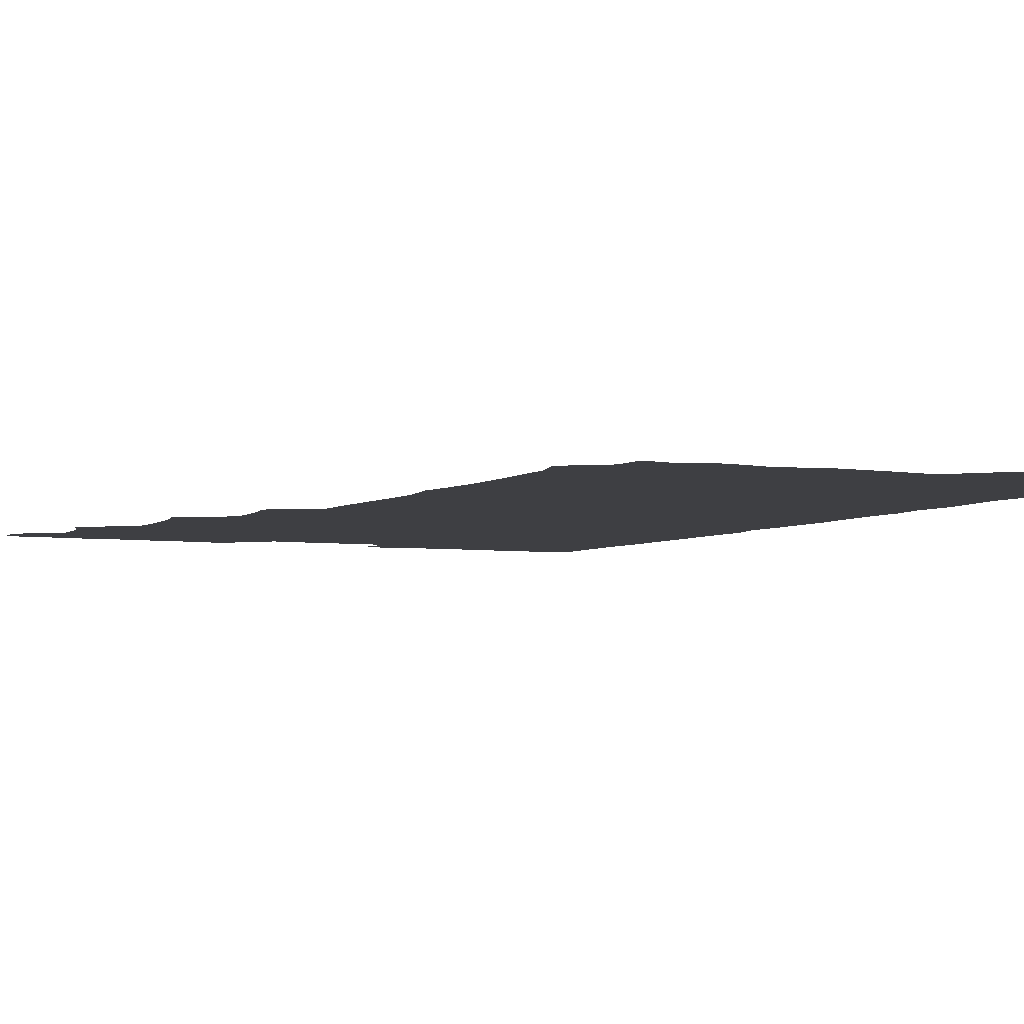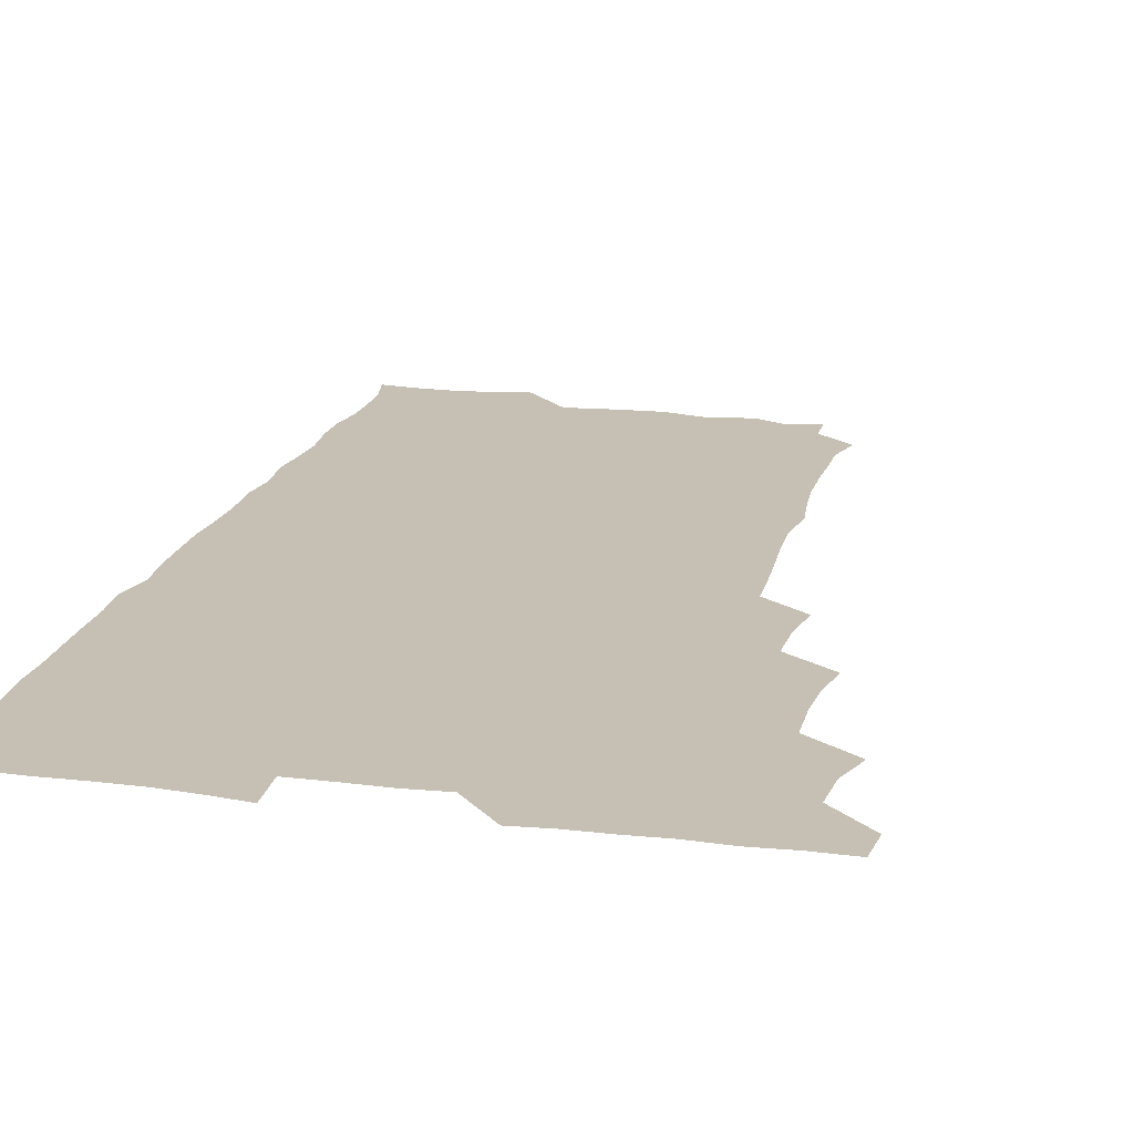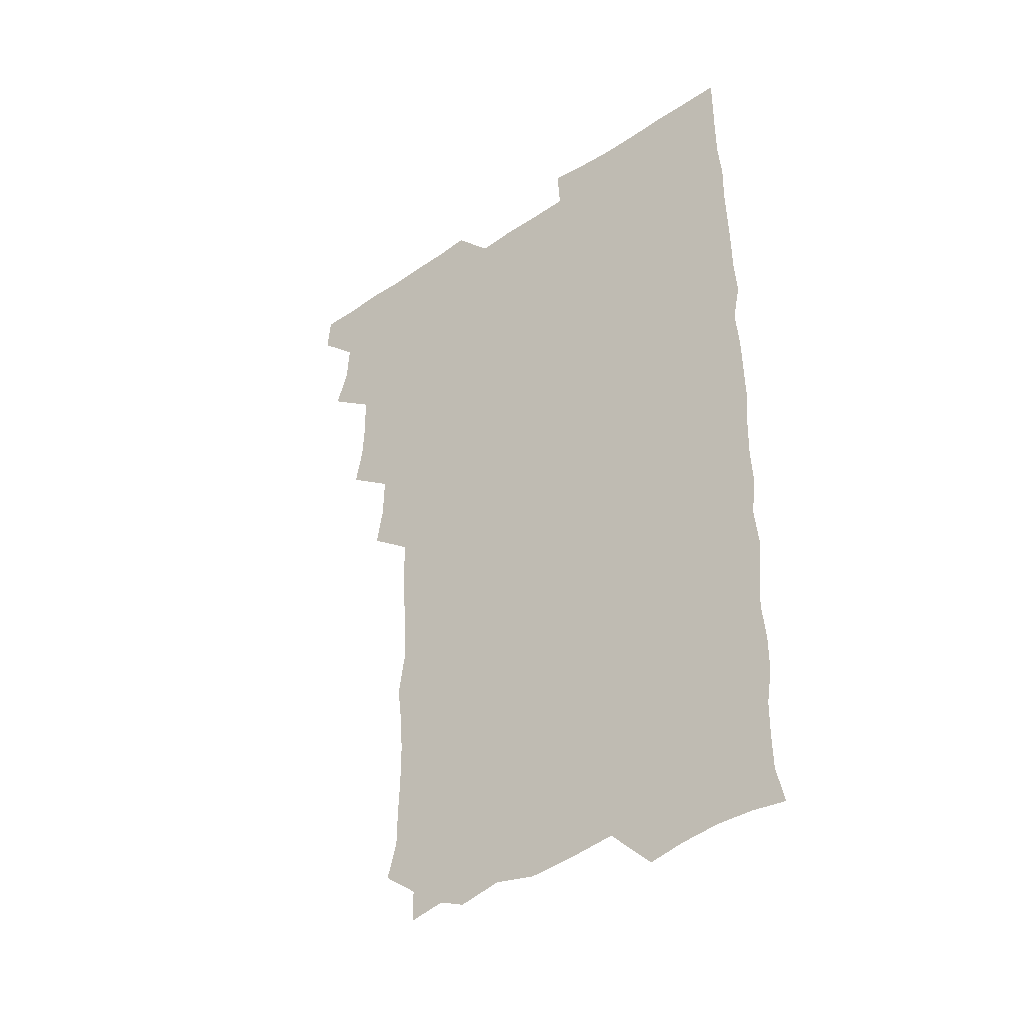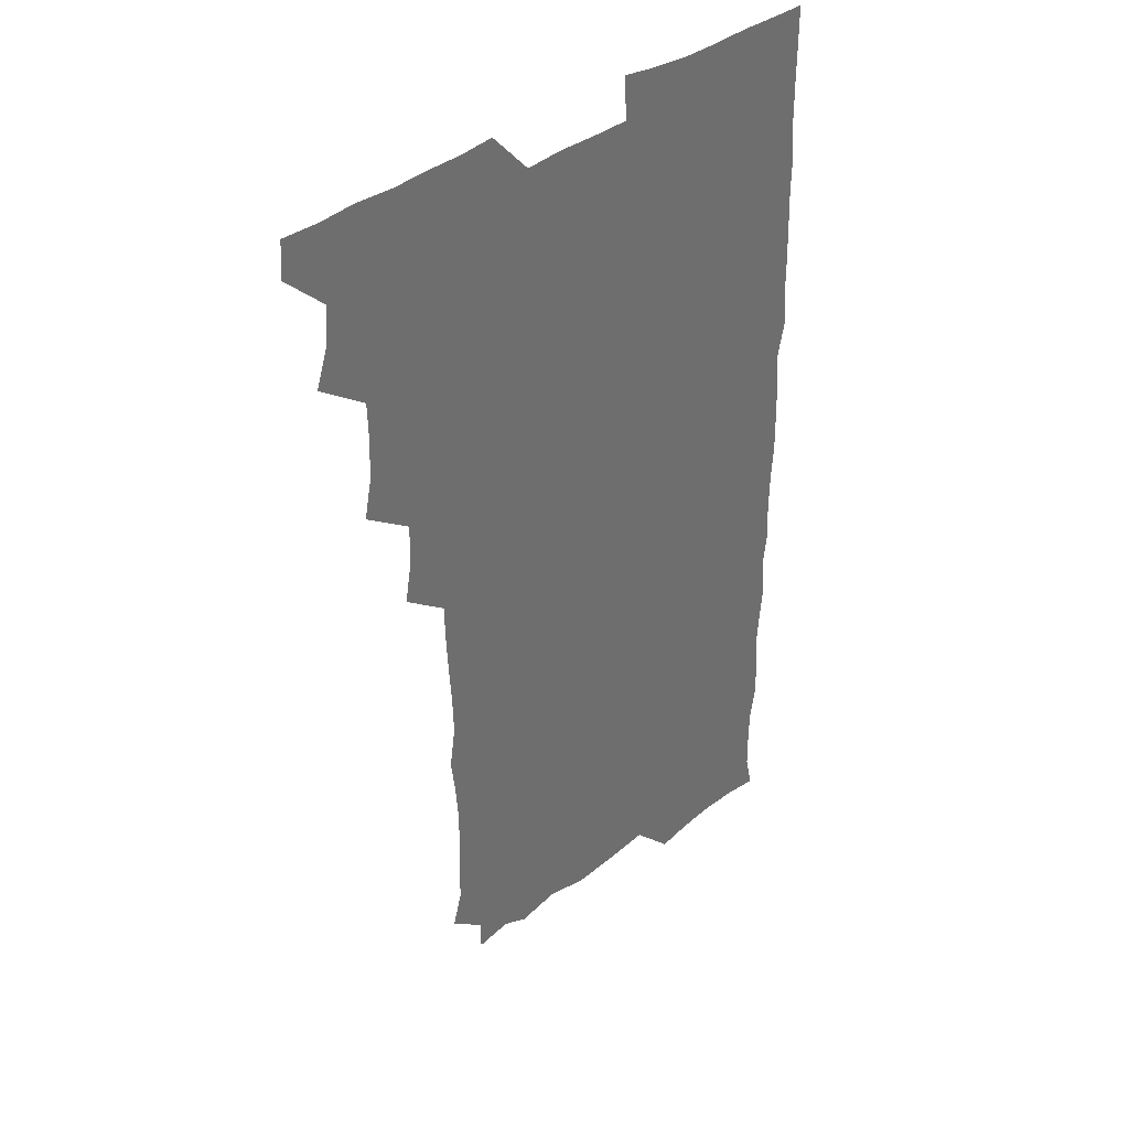
<metadata>
{"format":"obj","ext":"obj","renderer":"f3d","projection":"perspective","resolution":1024,"background":"white","views":[{"elev":-4.3,"azim":-25.8,"up":"+Z"},{"elev":18.1,"azim":-166.0,"up":"+Z"},{"elev":-41.0,"azim":39.2,"up":"+Y"},{"elev":38.6,"azim":-43.6,"up":"+Y"}]}
</metadata>
<code>
v 464.5 556.1 0
v 465.8 570.5 0
v 475.2 509.4 0
v 480.1 524.1 0
v 481.3 540 0
v 482 555.2 0
v 481.2 570.2 0
v 491.5 447.8 0
v 494.5 462.8 0
v 495.4 478.4 0
v 495 495.2 0
v 498 511.6 0
v 497.4 525.9 0
v 497.1 540.4 0
v 496.9 555.1 0
v 495.7 571.4 0
v 507.5 401.4 0
v 510.2 416.9 0
v 510.7 434.3 0
v 511.7 450.7 0
v 511.7 465.7 0
v 509.3 479.6 0
v 512.1 496.4 0
v 512.8 511.6 0
v 512.4 525.8 0
v 511.9 540.5 0
v 511.5 555.6 0
v 511.2 570.7 0
v 523.6 218.2 0
v 527.5 232.6 0
v 527.6 246.3 0
v 528.2 261.5 0
v 528.2 278.4 0
v 526.9 294.7 0
v 525.2 308.1 0
v 527.7 324.7 0
v 527.3 340.3 0
v 526.3 355.9 0
v 525.4 371.6 0
v 525 388.4 0
v 525.5 404.6 0
v 526.1 420.3 0
v 525.9 435.3 0
v 527.1 451.4 0
v 527.7 466.9 0
v 527.1 481.7 0
v 526.3 496.4 0
v 526.3 511.1 0
v 526.6 525.8 0
v 526.9 540.3 0
v 526.3 555.9 0
v 526 571.5 0
v 538 194 0
v 537.6 206.8 0
v 539.4 221.3 0
v 543.9 239.2 0
v 543.8 254.4 0
v 543.9 270 0
v 542.8 284.1 0
v 543.2 299.7 0
v 541.8 313.9 0
v 543.7 330.9 0
v 542.2 344.7 0
v 542.2 360.2 0
v 542.2 375.8 0
v 541.2 390.5 0
v 541.4 406.1 0
v 542.8 422.4 0
v 542.3 437 0
v 541.6 451.4 0
v 541.7 466.4 0
v 542.1 481.6 0
v 542.2 496.4 0
v 542.2 511.1 0
v 542.3 525.6 0
v 541.6 540.6 0
v 540.9 556.3 0
v 540.6 571.7 0
v 552.1 196.6 0
v 556.2 211.1 0
v 558 227.7 0
v 558 242 0
v 559.1 258.3 0
v 558.8 272.8 0
v 558.2 287.1 0
v 557.8 301.7 0
v 557.1 316.2 0
v 558.3 332.9 0
v 557.6 347.1 0
v 557.7 362.3 0
v 556.6 376.3 0
v 556.3 391.2 0
v 556.1 406.1 0
v 557.3 422.2 0
v 557.1 437 0
v 556.5 451.5 0
v 557 466.8 0
v 557.1 481.7 0
v 557.2 496.4 0
v 557.6 510.9 0
v 557.7 525 0
v 556.8 539.9 0
v 555.4 556.1 0
v 554.2 573 0
v 562.9 191.6 0
v 571.6 214.2 0
v 573 229.3 0
v 572.7 243.3 0
v 573 258.4 0
v 572.5 272.6 0
v 572.4 287.6 0
v 571.9 301.8 0
v 572.3 317.8 0
v 572.3 332.8 0
v 572.4 348 0
v 572.3 362.8 0
v 572.1 377.5 0
v 572.2 392.7 0
v 572.1 407.6 0
v 571.5 421.7 0
v 571.6 436.6 0
v 571.3 451.3 0
v 572.1 467.1 0
v 571.5 481.4 0
v 572 496.5 0
v 572.2 511 0
v 571.9 525.3 0
v 571.3 540.1 0
v 570.1 555.4 0
v 579.8 194.9 0
v 586.6 215.2 0
v 588.1 231.2 0
v 587.3 243.7 0
v 587.3 258.4 0
v 587.3 273.2 0
v 586.6 287.1 0
v 586.6 302.3 0
v 586.6 317.4 0
v 586.5 332.3 0
v 586.7 348.6 0
v 586.7 362.1 0
v 586.9 378.1 0
v 586.8 392.7 0
v 586.6 407.4 0
v 587.1 422.7 0
v 586.1 436.6 0
v 586.7 452.2 0
v 586.7 467 0
v 586.4 481.6 0
v 586.4 496.4 0
v 586.6 510.9 0
v 586.4 525.7 0
v 586 540.9 0
v 585.1 556.5 0
v 596.8 190.9 0
v 601 214.3 0
v 601.8 229.1 0
v 601.4 242.4 0
v 601.5 258.1 0
v 601.7 273.4 0
v 601.5 288.1 0
v 601.6 303.3 0
v 601.6 318.6 0
v 601.4 332.7 0
v 601.2 346.3 0
v 601.2 362.4 0
v 601.4 377.8 0
v 601.4 392.9 0
v 601.3 407.2 0
v 601.5 423 0
v 601.1 436.9 0
v 601.5 452.6 0
v 601.3 466.9 0
v 601.1 481.5 0
v 600.9 496 0
v 601.4 510.9 0
v 601.4 525.7 0
v 601.5 540.4 0
v 601 556.2 0
v 615.1 192 0
v 616 212.5 0
v 616.1 229.6 0
v 616.3 243.5 0
v 616.1 257.9 0
v 616.2 273.8 0
v 616.1 287.5 0
v 616.1 302.8 0
v 616.1 317.7 0
v 616 332.8 0
v 615.9 347.2 0
v 615.8 362.9 0
v 616.3 376.4 0
v 616 392.1 0
v 616 406.7 0
v 615.9 422.6 0
v 615.9 437.5 0
v 616 452.4 0
v 616 467 0
v 616.2 481.8 0
v 616.5 496.5 0
v 616.1 511.1 0
v 616.2 525.7 0
v 616.5 540 0
v 616.7 556.4 0
v 615.6 574 0
v 633.5 194 0
v 631.1 213.8 0
v 630.7 229 0
v 630.5 244.3 0
v 630.8 258 0
v 630.6 273.9 0
v 630.6 288.1 0
v 630.5 303.3 0
v 630.8 317.7 0
v 630.6 333.4 0
v 630.5 348.3 0
v 630.8 361.1 0
v 630.7 378.3 0
v 630.6 393.1 0
v 630.8 407 0
v 630.7 422.5 0
v 630.6 437.3 0
v 630.4 452.6 0
v 630.6 466.8 0
v 631.2 481.1 0
v 630.9 496.8 0
v 630.9 511.1 0
v 631.1 525.5 0
v 631.1 540.4 0
v 631.3 554.8 0
v 629.3 572.1 0
v 650.4 176.2 0
v 646.8 196.3 0
v 645.7 213 0
v 645.2 228.8 0
v 645.1 243.1 0
v 644.9 259.6 0
v 644.8 274.3 0
v 645 288.5 0
v 645.5 301.6 0
v 644.7 319.9 0
v 645.2 333 0
v 644.8 348.7 0
v 645.1 363 0
v 645.2 377.6 0
v 644.9 392.6 0
v 645.8 406.2 0
v 645 423 0
v 645.4 437.1 0
v 645.3 452 0
v 645.5 466.6 0
v 645.7 481.4 0
v 645.7 496.6 0
v 645.9 511.1 0
v 645.8 525.8 0
v 645.9 540.6 0
v 645.8 555.3 0
v 644.9 570.7 0
v 664.5 178.9 0
v 661.6 195.9 0
v 660.2 212.8 0
v 659.4 228.9 0
v 659.5 243.4 0
v 659 259.2 0
v 659.3 273.4 0
v 658.8 289.3 0
v 659.8 302.5 0
v 659.2 318.6 0
v 659.2 333.6 0
v 659.2 348.3 0
v 659.9 362.2 0
v 659.4 377.8 0
v 660.7 391.3 0
v 659.7 408 0
v 659.6 422.7 0
v 660 437.1 0
v 660.2 451.7 0
v 660 466.7 0
v 660.4 481 0
v 659.5 497.5 0
v 660.3 511.3 0
v 660.6 525.9 0
v 660.7 540.6 0
v 660.7 555.7 0
v 660.5 570.6 0
v 679.3 180.4 0
v 676.4 196.1 0
v 675.3 211.4 0
v 674.5 227 0
v 673.8 242.9 0
v 674.7 256.7 0
v 673.8 272.6 0
v 674 287.5 0
v 674.1 302.3 0
v 673.5 317.8 0
v 675.5 330.9 0
v 673.8 347.6 0
v 673.5 362.9 0
v 674 377.2 0
v 674.8 391.4 0
v 674.4 407.1 0
v 675.2 421.4 0
v 674.7 436.8 0
v 674.4 451.9 0
v 674.7 466.5 0
v 674.7 481.4 0
v 674.1 496.7 0
v 675.7 510.9 0
v 675 526.3 0
v 675 540.4 0
v 675.8 555.7 0
v 675.8 571.1 0
v 693.9 180 0
v 691.7 193.9 0
v 689.4 210.7 0
v 688.8 226 0
v 689.5 240.4 0
v 688.7 255.8 0
v 688.8 270.3 0
v 689.5 284.9 0
v 688.8 300.9 0
v 687.7 316.5 0
v 688.9 330.9 0
v 689.3 345.5 0
v 688.5 361.2 0
v 690.6 375.1 0
v 688.9 391.3 0
v 689.8 405.6 0
v 689.7 420.8 0
v 688.9 436.8 0
v 688.5 451.5 0
v 689.6 465.7 0
v 689.9 480.6 0
v 690.9 495.4 0
v 689.8 511.2 0
v 690.5 525.8 0
v 690.8 540.7 0
v 690.6 555.6 0
v 690.9 570.8 0
v 707.7 178.2 0
v 704.5 192.9 0
v 704.3 206.6 0
v 704.5 221 0
v 706.7 234.4 0
v 706.7 248.8 0
v 705.2 264.6 0
v 706.2 279.2 0
v 707.7 293.6 0
v 706.1 309.9 0
v 707.9 324.5 0
v 707.1 340.3 0
v 707.4 355.9 0
v 708.5 370.6 0
v 708.2 385.9 0
v 707.8 401.1 0
v 706.5 417.3 0
v 709.5 431.9 0
v 708.4 447.5 0
v 708.2 462.8 0
v 707.8 478.2 0
v 707.3 493.6 0
v 707.6 508.8 0
v 706.2 524.9 0
v 706 540.5 0
v 706.1 555.7 0
v 706.1 570.8 0
v 706 586 0
f 5 6 1
f 1 6 2
f 6 7 2
f 11 12 3
f 3 12 4
f 12 13 4
f 4 13 5
f 13 14 5
f 5 14 6
f 14 15 6
f 6 15 7
f 15 16 7
f 19 20 8
f 8 20 9
f 20 21 9
f 9 21 10
f 21 22 10
f 10 22 11
f 22 23 11
f 11 23 12
f 23 24 12
f 12 24 13
f 24 25 13
f 13 25 14
f 25 26 14
f 14 26 15
f 26 27 15
f 15 27 16
f 27 28 16
f 40 41 17
f 17 41 18
f 41 42 18
f 18 42 19
f 42 43 19
f 19 43 20
f 43 44 20
f 20 44 21
f 44 45 21
f 21 45 22
f 45 46 22
f 22 46 23
f 46 47 23
f 23 47 24
f 47 48 24
f 24 48 25
f 48 49 25
f 25 49 26
f 49 50 26
f 26 50 27
f 50 51 27
f 27 51 28
f 51 52 28
f 54 55 29
f 29 55 30
f 55 56 30
f 30 56 31
f 56 57 31
f 31 57 32
f 57 58 32
f 32 58 33
f 58 59 33
f 33 59 34
f 59 60 34
f 34 60 35
f 60 61 35
f 35 61 36
f 61 62 36
f 36 62 37
f 62 63 37
f 37 63 38
f 63 64 38
f 38 64 39
f 64 65 39
f 39 65 40
f 65 66 40
f 40 66 41
f 66 67 41
f 41 67 42
f 67 68 42
f 42 68 43
f 68 69 43
f 43 69 44
f 69 70 44
f 44 70 45
f 70 71 45
f 45 71 46
f 71 72 46
f 46 72 47
f 72 73 47
f 47 73 48
f 73 74 48
f 48 74 49
f 74 75 49
f 49 75 50
f 75 76 50
f 50 76 51
f 76 77 51
f 51 77 52
f 77 78 52
f 53 79 54
f 79 80 54
f 54 80 55
f 80 81 55
f 55 81 56
f 81 82 56
f 56 82 57
f 82 83 57
f 57 83 58
f 83 84 58
f 58 84 59
f 84 85 59
f 59 85 60
f 85 86 60
f 60 86 61
f 86 87 61
f 61 87 62
f 87 88 62
f 62 88 63
f 88 89 63
f 63 89 64
f 89 90 64
f 64 90 65
f 90 91 65
f 65 91 66
f 91 92 66
f 66 92 67
f 92 93 67
f 67 93 68
f 93 94 68
f 68 94 69
f 94 95 69
f 69 95 70
f 95 96 70
f 70 96 71
f 96 97 71
f 71 97 72
f 97 98 72
f 72 98 73
f 98 99 73
f 73 99 74
f 99 100 74
f 74 100 75
f 100 101 75
f 75 101 76
f 101 102 76
f 76 102 77
f 102 103 77
f 77 103 78
f 103 104 78
f 79 105 80
f 105 106 80
f 80 106 81
f 106 107 81
f 81 107 82
f 107 108 82
f 82 108 83
f 108 109 83
f 83 109 84
f 109 110 84
f 84 110 85
f 110 111 85
f 85 111 86
f 111 112 86
f 86 112 87
f 112 113 87
f 87 113 88
f 113 114 88
f 88 114 89
f 114 115 89
f 89 115 90
f 115 116 90
f 90 116 91
f 116 117 91
f 91 117 92
f 117 118 92
f 92 118 93
f 118 119 93
f 93 119 94
f 119 120 94
f 94 120 95
f 120 121 95
f 95 121 96
f 121 122 96
f 96 122 97
f 122 123 97
f 97 123 98
f 123 124 98
f 98 124 99
f 124 125 99
f 99 125 100
f 125 126 100
f 100 126 101
f 126 127 101
f 101 127 102
f 127 128 102
f 102 128 103
f 128 129 103
f 103 129 104
f 105 130 106
f 130 131 106
f 106 131 107
f 131 132 107
f 107 132 108
f 132 133 108
f 108 133 109
f 133 134 109
f 109 134 110
f 134 135 110
f 110 135 111
f 135 136 111
f 111 136 112
f 136 137 112
f 112 137 113
f 137 138 113
f 113 138 114
f 138 139 114
f 114 139 115
f 139 140 115
f 115 140 116
f 140 141 116
f 116 141 117
f 141 142 117
f 117 142 118
f 142 143 118
f 118 143 119
f 143 144 119
f 119 144 120
f 144 145 120
f 120 145 121
f 145 146 121
f 121 146 122
f 146 147 122
f 122 147 123
f 147 148 123
f 123 148 124
f 148 149 124
f 124 149 125
f 149 150 125
f 125 150 126
f 150 151 126
f 126 151 127
f 151 152 127
f 127 152 128
f 152 153 128
f 128 153 129
f 153 154 129
f 130 155 131
f 155 156 131
f 131 156 132
f 156 157 132
f 132 157 133
f 157 158 133
f 133 158 134
f 158 159 134
f 134 159 135
f 159 160 135
f 135 160 136
f 160 161 136
f 136 161 137
f 161 162 137
f 137 162 138
f 162 163 138
f 138 163 139
f 163 164 139
f 139 164 140
f 164 165 140
f 140 165 141
f 165 166 141
f 141 166 142
f 166 167 142
f 142 167 143
f 167 168 143
f 143 168 144
f 168 169 144
f 144 169 145
f 169 170 145
f 145 170 146
f 170 171 146
f 146 171 147
f 171 172 147
f 147 172 148
f 172 173 148
f 148 173 149
f 173 174 149
f 149 174 150
f 174 175 150
f 150 175 151
f 175 176 151
f 151 176 152
f 176 177 152
f 152 177 153
f 177 178 153
f 153 178 154
f 178 179 154
f 155 180 156
f 180 181 156
f 156 181 157
f 181 182 157
f 157 182 158
f 182 183 158
f 158 183 159
f 183 184 159
f 159 184 160
f 184 185 160
f 160 185 161
f 185 186 161
f 161 186 162
f 186 187 162
f 162 187 163
f 187 188 163
f 163 188 164
f 188 189 164
f 164 189 165
f 189 190 165
f 165 190 166
f 190 191 166
f 166 191 167
f 191 192 167
f 167 192 168
f 192 193 168
f 168 193 169
f 193 194 169
f 169 194 170
f 194 195 170
f 170 195 171
f 195 196 171
f 171 196 172
f 196 197 172
f 172 197 173
f 197 198 173
f 173 198 174
f 198 199 174
f 174 199 175
f 199 200 175
f 175 200 176
f 200 201 176
f 176 201 177
f 201 202 177
f 177 202 178
f 202 203 178
f 178 203 179
f 203 204 179
f 180 206 181
f 206 207 181
f 181 207 182
f 207 208 182
f 182 208 183
f 208 209 183
f 183 209 184
f 209 210 184
f 184 210 185
f 210 211 185
f 185 211 186
f 211 212 186
f 186 212 187
f 212 213 187
f 187 213 188
f 213 214 188
f 188 214 189
f 214 215 189
f 189 215 190
f 215 216 190
f 190 216 191
f 216 217 191
f 191 217 192
f 217 218 192
f 192 218 193
f 218 219 193
f 193 219 194
f 219 220 194
f 194 220 195
f 220 221 195
f 195 221 196
f 221 222 196
f 196 222 197
f 222 223 197
f 197 223 198
f 223 224 198
f 198 224 199
f 224 225 199
f 199 225 200
f 225 226 200
f 200 226 201
f 226 227 201
f 201 227 202
f 227 228 202
f 202 228 203
f 228 229 203
f 203 229 204
f 229 230 204
f 204 230 205
f 230 231 205
f 232 233 206
f 206 233 207
f 233 234 207
f 207 234 208
f 234 235 208
f 208 235 209
f 235 236 209
f 209 236 210
f 236 237 210
f 210 237 211
f 237 238 211
f 211 238 212
f 238 239 212
f 212 239 213
f 239 240 213
f 213 240 214
f 240 241 214
f 214 241 215
f 241 242 215
f 215 242 216
f 242 243 216
f 216 243 217
f 243 244 217
f 217 244 218
f 244 245 218
f 218 245 219
f 245 246 219
f 219 246 220
f 246 247 220
f 220 247 221
f 247 248 221
f 221 248 222
f 248 249 222
f 222 249 223
f 249 250 223
f 223 250 224
f 250 251 224
f 224 251 225
f 251 252 225
f 225 252 226
f 252 253 226
f 226 253 227
f 253 254 227
f 227 254 228
f 254 255 228
f 228 255 229
f 255 256 229
f 229 256 230
f 256 257 230
f 230 257 231
f 257 258 231
f 232 259 233
f 259 260 233
f 233 260 234
f 260 261 234
f 234 261 235
f 261 262 235
f 235 262 236
f 262 263 236
f 236 263 237
f 263 264 237
f 237 264 238
f 264 265 238
f 238 265 239
f 265 266 239
f 239 266 240
f 266 267 240
f 240 267 241
f 267 268 241
f 241 268 242
f 268 269 242
f 242 269 243
f 269 270 243
f 243 270 244
f 270 271 244
f 244 271 245
f 271 272 245
f 245 272 246
f 272 273 246
f 246 273 247
f 273 274 247
f 247 274 248
f 274 275 248
f 248 275 249
f 275 276 249
f 249 276 250
f 276 277 250
f 250 277 251
f 277 278 251
f 251 278 252
f 278 279 252
f 252 279 253
f 279 280 253
f 253 280 254
f 280 281 254
f 254 281 255
f 281 282 255
f 255 282 256
f 282 283 256
f 256 283 257
f 283 284 257
f 257 284 258
f 284 285 258
f 259 286 260
f 286 287 260
f 260 287 261
f 287 288 261
f 261 288 262
f 288 289 262
f 262 289 263
f 289 290 263
f 263 290 264
f 290 291 264
f 264 291 265
f 291 292 265
f 265 292 266
f 292 293 266
f 266 293 267
f 293 294 267
f 267 294 268
f 294 295 268
f 268 295 269
f 295 296 269
f 269 296 270
f 296 297 270
f 270 297 271
f 297 298 271
f 271 298 272
f 298 299 272
f 272 299 273
f 299 300 273
f 273 300 274
f 300 301 274
f 274 301 275
f 301 302 275
f 275 302 276
f 302 303 276
f 276 303 277
f 303 304 277
f 277 304 278
f 304 305 278
f 278 305 279
f 305 306 279
f 279 306 280
f 306 307 280
f 280 307 281
f 307 308 281
f 281 308 282
f 308 309 282
f 282 309 283
f 309 310 283
f 283 310 284
f 310 311 284
f 284 311 285
f 311 312 285
f 286 313 287
f 313 314 287
f 287 314 288
f 314 315 288
f 288 315 289
f 315 316 289
f 289 316 290
f 316 317 290
f 290 317 291
f 317 318 291
f 291 318 292
f 318 319 292
f 292 319 293
f 319 320 293
f 293 320 294
f 320 321 294
f 294 321 295
f 321 322 295
f 295 322 296
f 322 323 296
f 296 323 297
f 323 324 297
f 297 324 298
f 324 325 298
f 298 325 299
f 325 326 299
f 299 326 300
f 326 327 300
f 300 327 301
f 327 328 301
f 301 328 302
f 328 329 302
f 302 329 303
f 329 330 303
f 303 330 304
f 330 331 304
f 304 331 305
f 331 332 305
f 305 332 306
f 332 333 306
f 306 333 307
f 333 334 307
f 307 334 308
f 334 335 308
f 308 335 309
f 335 336 309
f 309 336 310
f 336 337 310
f 310 337 311
f 337 338 311
f 311 338 312
f 338 339 312
f 313 340 314
f 340 341 314
f 314 341 315
f 341 342 315
f 315 342 316
f 342 343 316
f 316 343 317
f 343 344 317
f 317 344 318
f 344 345 318
f 318 345 319
f 345 346 319
f 319 346 320
f 346 347 320
f 320 347 321
f 347 348 321
f 321 348 322
f 348 349 322
f 322 349 323
f 349 350 323
f 323 350 324
f 350 351 324
f 324 351 325
f 351 352 325
f 325 352 326
f 352 353 326
f 326 353 327
f 353 354 327
f 327 354 328
f 354 355 328
f 328 355 329
f 355 356 329
f 329 356 330
f 356 357 330
f 330 357 331
f 357 358 331
f 331 358 332
f 358 359 332
f 332 359 333
f 359 360 333
f 333 360 334
f 360 361 334
f 334 361 335
f 361 362 335
f 335 362 336
f 362 363 336
f 336 363 337
f 363 364 337
f 337 364 338
f 364 365 338
f 338 365 339
f 365 366 339

</code>
